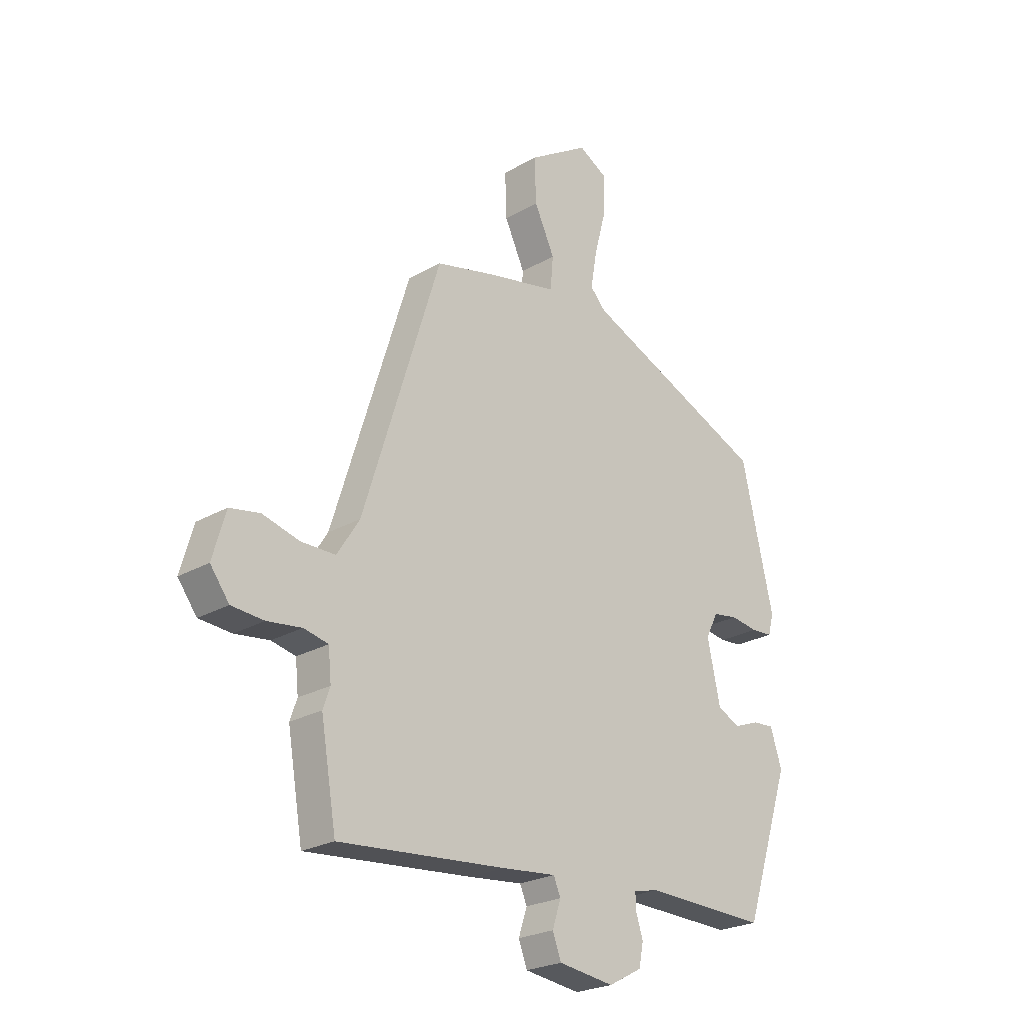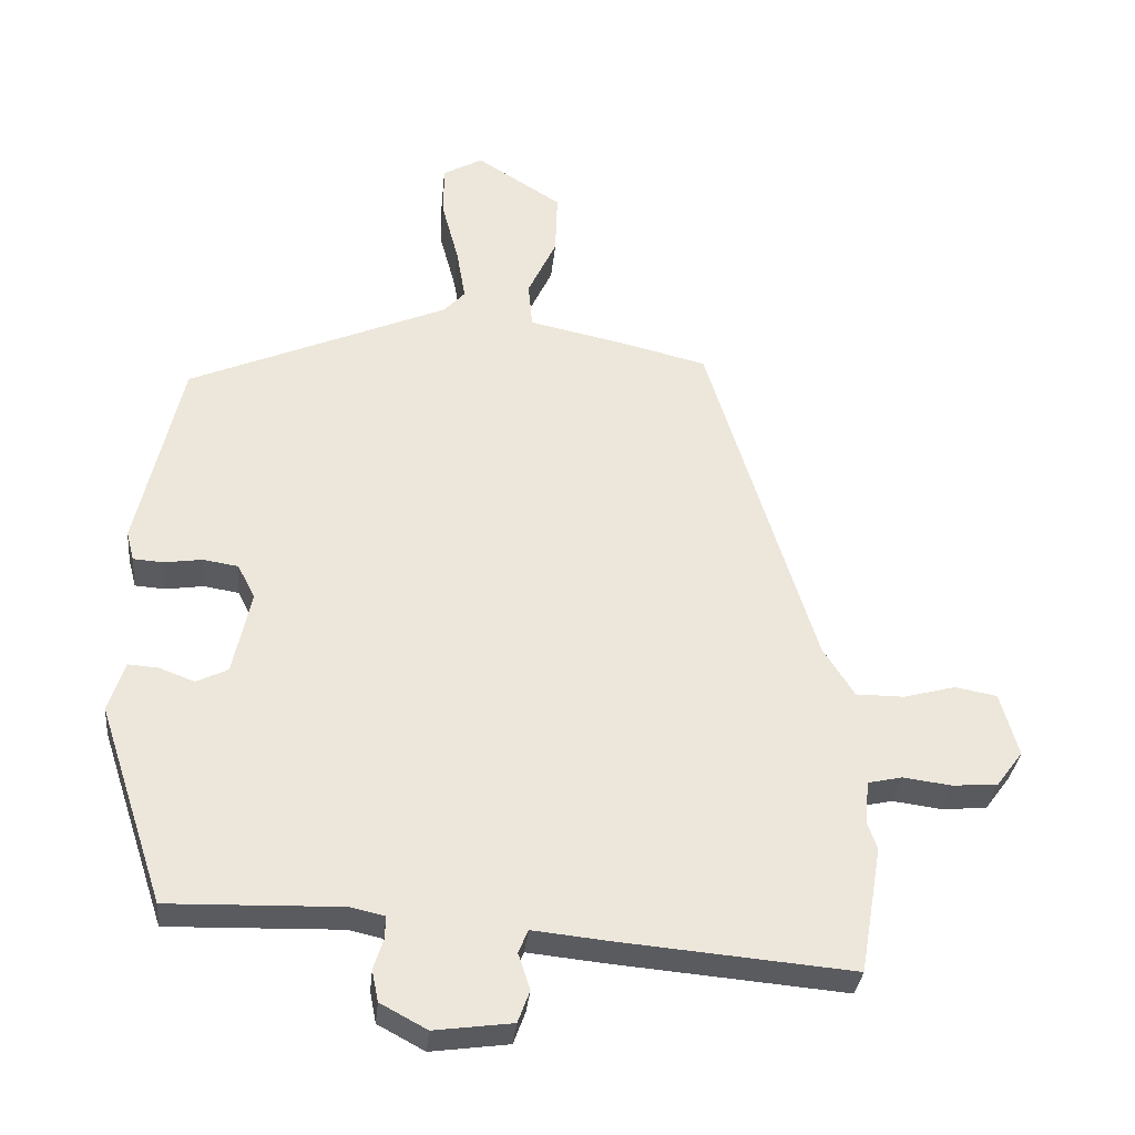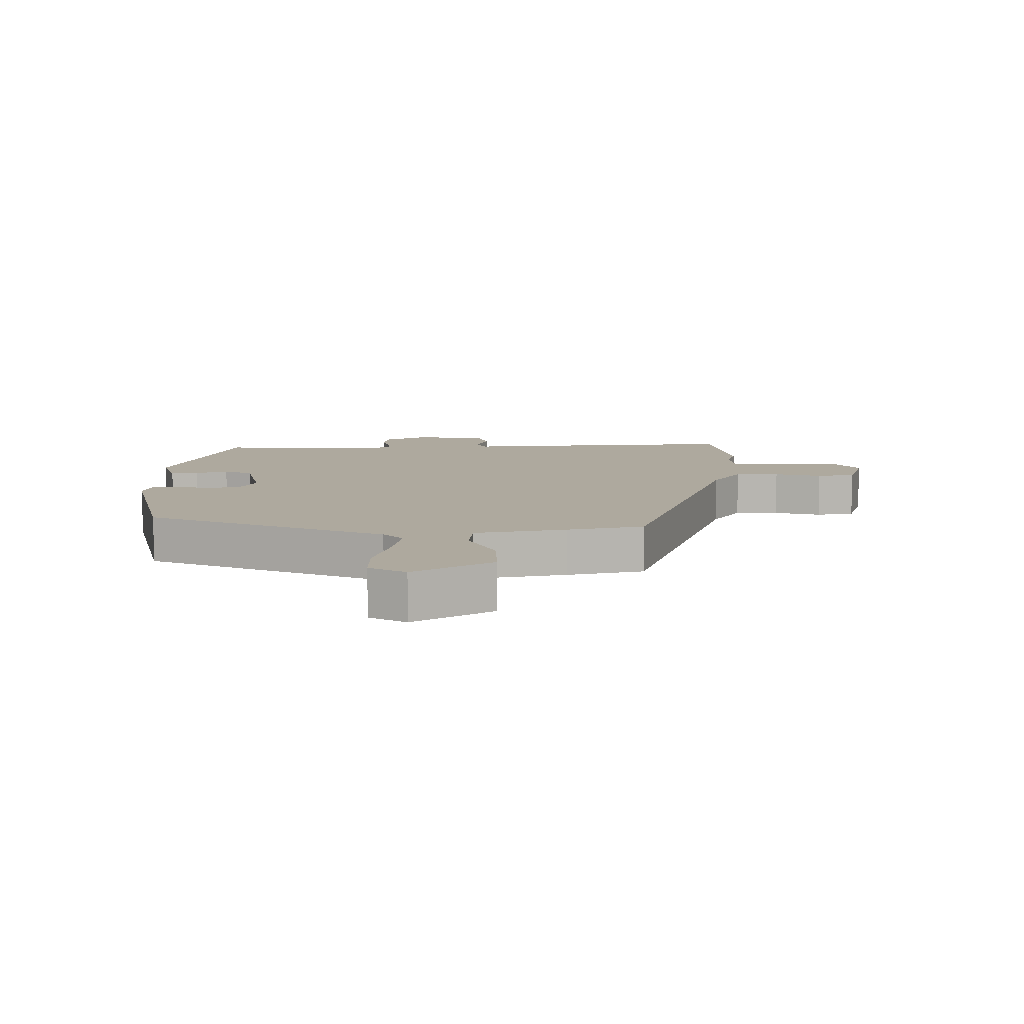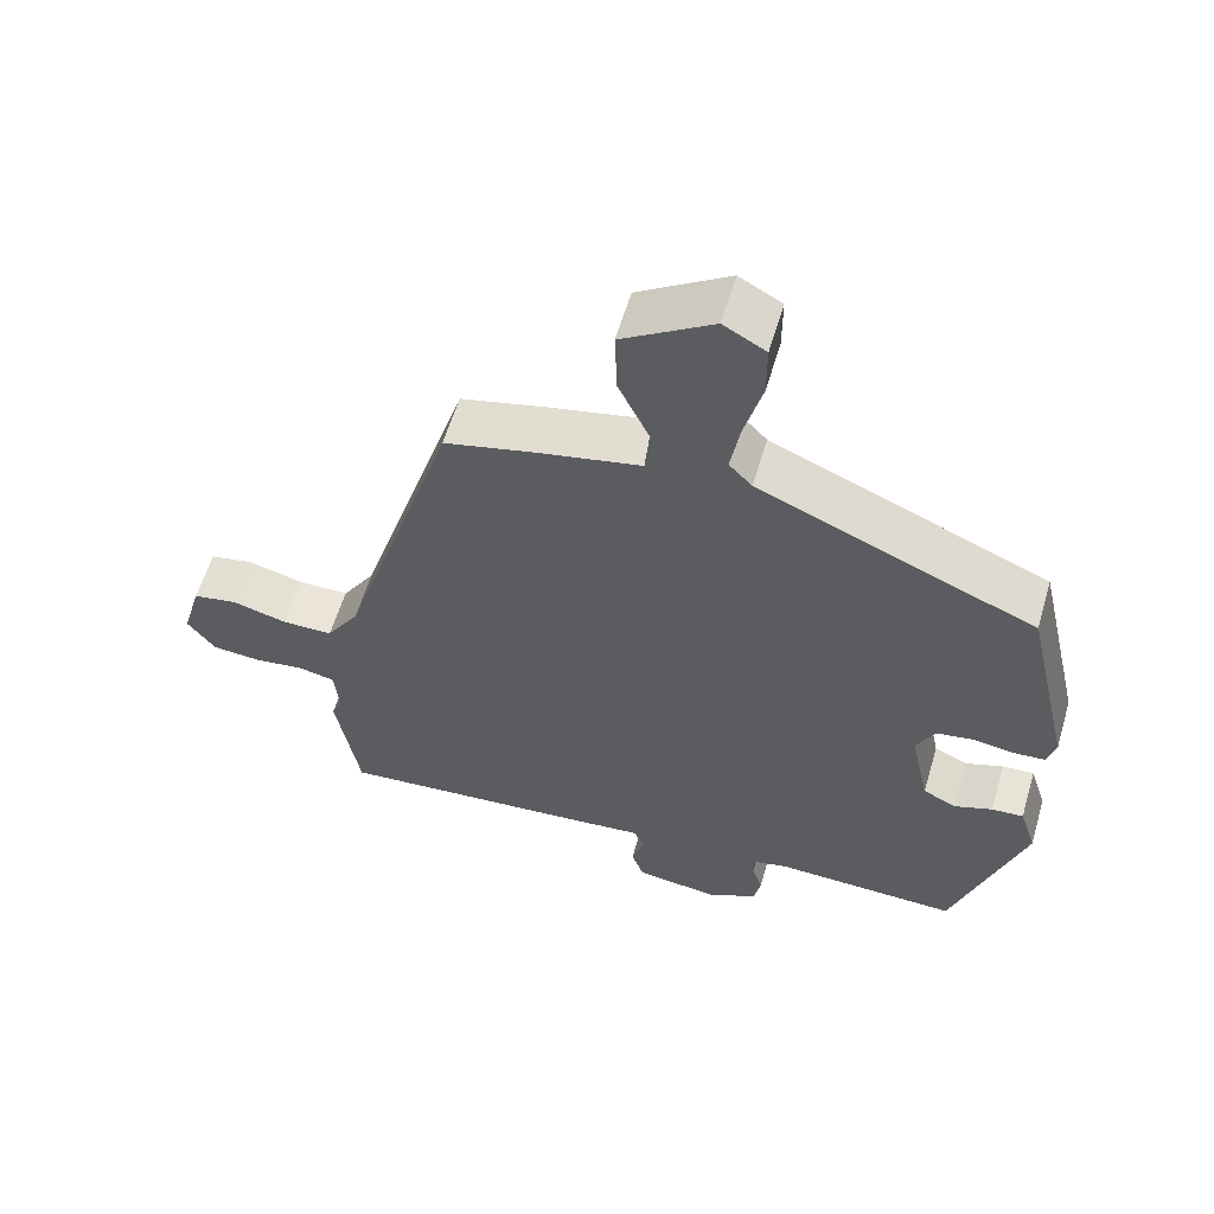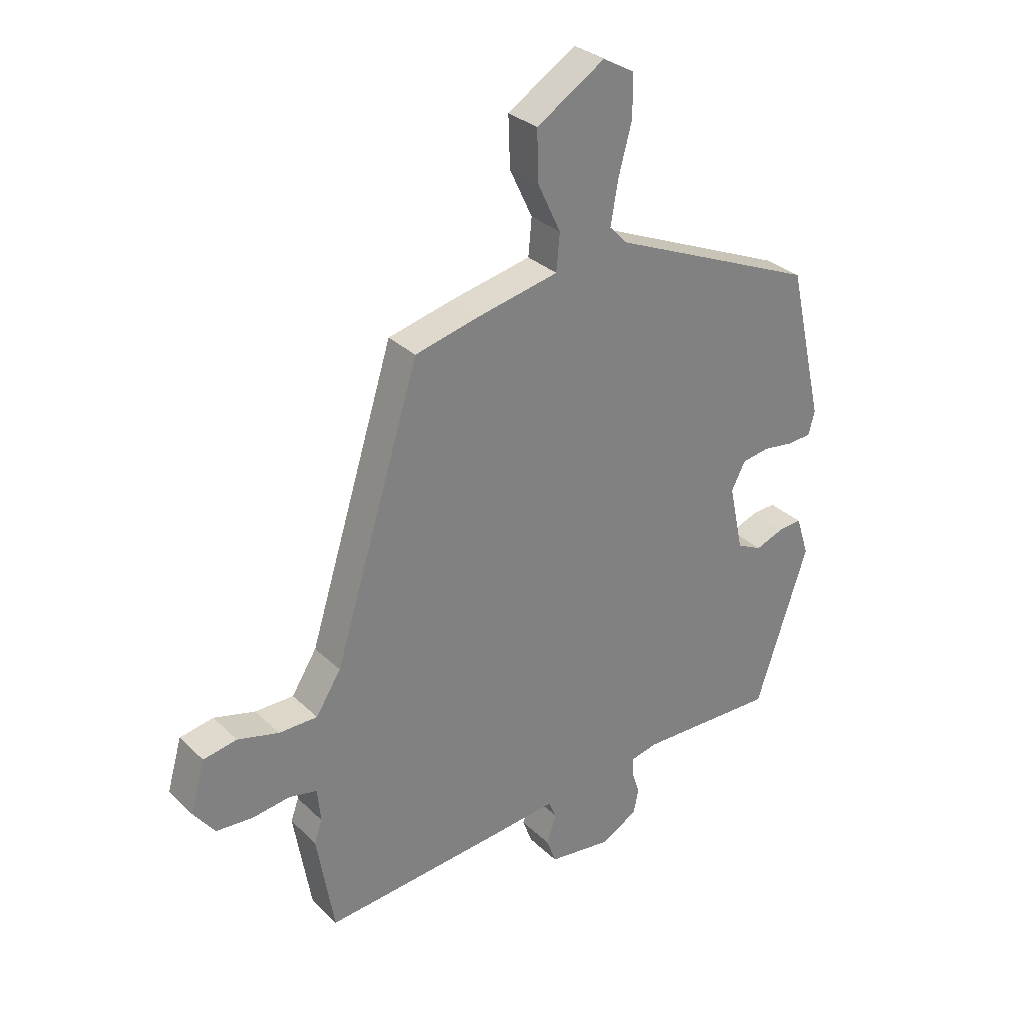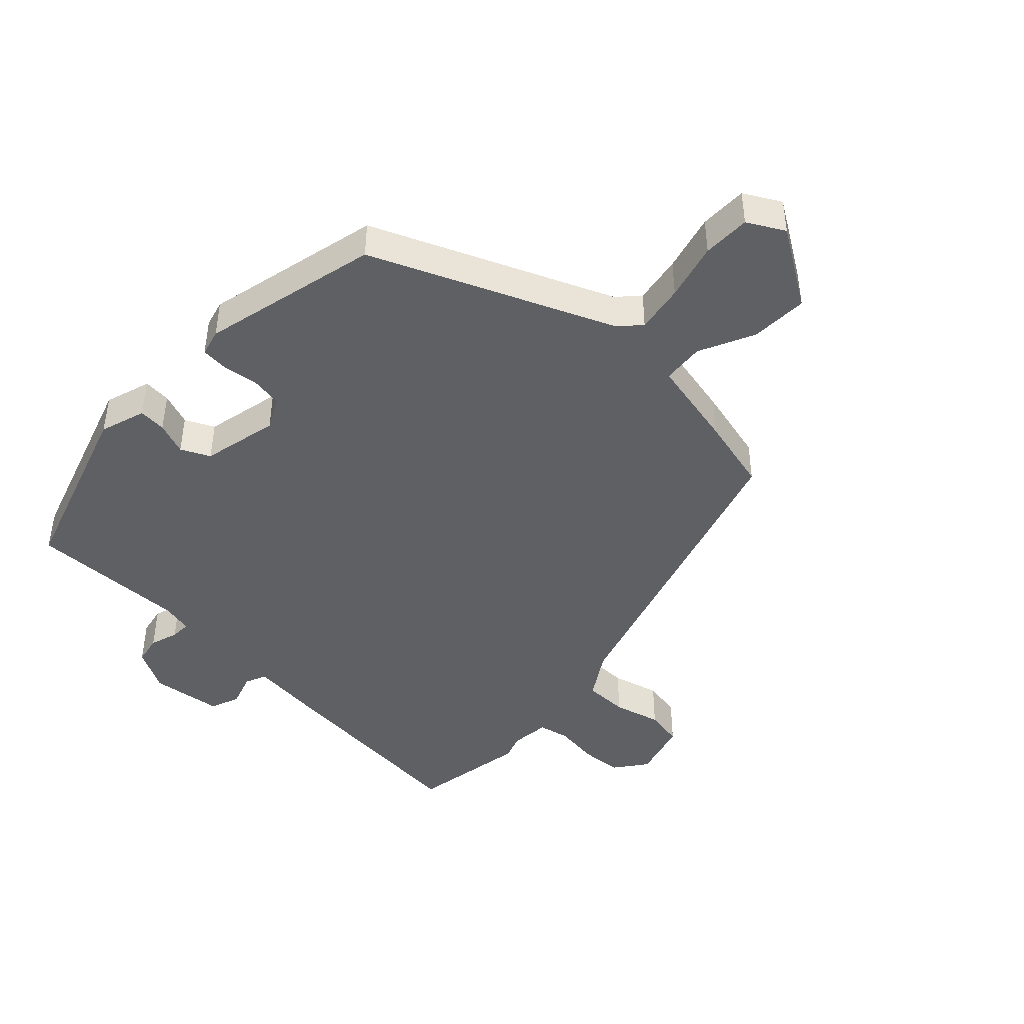
<metadata>
{"format":"obj","ext":"obj","renderer":"f3d","projection":"perspective","resolution":1024,"background":"white","views":[{"elev":-24.1,"azim":133.8,"up":"+Z"},{"elev":-33.0,"azim":-5.7,"up":"+Z"},{"elev":9.1,"azim":0.1,"up":"+Y"},{"elev":59.2,"azim":-163.6,"up":"+Z"},{"elev":30.9,"azim":143.2,"up":"+Z"},{"elev":-44.4,"azim":-43.7,"up":"+Y"}]}
</metadata>
<code>
v 0.303 0.07 0.422
v 0.458 0.07 -0.075
v 0.503 0.07 -0.146
v 0.572 0.07 -0.146
v 0.646 0.07 -0.126
v 0.706 0.07 -0.137
v 0.732 0.07 -0.228
v 0.694 0.07 -0.279
v 0.629 0.07 -0.284
v 0.56 0.07 -0.275
v 0.511 0.07 -0.286
v 0.505 0.07 -0.347
v 0.519 0.07 -0.387
v 0.488 0.07 -0.569
v 0.153 0.07 -0.54
v 0.045 0.07 -0.529
v 0.031 0.07 -0.562
v 0.048 0.07 -0.614
v 0.031 0.07 -0.66
v -0.081 0.07 -0.675
v -0.148 0.07 -0.639
v -0.157 0.07 -0.594
v -0.143 0.07 -0.55
v -0.142 0.07 -0.518
v -0.191 0.07 -0.507
v -0.439 0.07 -0.514
v -0.533 0.07 -0.229
v -0.51 0.07 -0.157
v -0.467 0.07 -0.16
v -0.416 0.07 -0.179
v -0.371 0.07 -0.157
v -0.345 0.07 -0.037
v -0.37 0.07 0.012
v -0.42 0.07 0.02
v -0.475 0.07 0.012
v -0.518 0.07 0.015
v -0.529 0.07 0.057
v -0.465 0.07 0.335
v -0.093 0.07 0.495
v -0.062 0.07 0.528
v -0.075 0.07 0.604
v -0.099 0.07 0.694
v -0.099 0.07 0.769
v -0.042 0.07 0.801
v 0.08 0.07 0.724
v 0.077 0.07 0.634
v 0.036 0.07 0.547
v 0.042 0.07 0.481
v 0.184 0.07 0.451
v 0.303 0 0.422
v 0.458 0 -0.075
v 0.503 0 -0.146
v 0.572 0 -0.146
v 0.646 0 -0.126
v 0.706 0 -0.137
v 0.732 0 -0.228
v 0.694 0 -0.279
v 0.629 0 -0.284
v 0.56 0 -0.275
v 0.511 0 -0.286
v 0.505 0 -0.347
v 0.519 0 -0.387
v 0.488 0 -0.569
v 0.153 0 -0.54
v 0.045 0 -0.529
v 0.031 0 -0.562
v 0.048 0 -0.614
v 0.031 0 -0.66
v -0.081 0 -0.675
v -0.148 0 -0.639
v -0.157 0 -0.594
v -0.143 0 -0.55
v -0.142 0 -0.518
v -0.191 0 -0.507
v -0.439 0 -0.514
v -0.533 0 -0.229
v -0.51 0 -0.157
v -0.467 0 -0.16
v -0.416 0 -0.179
v -0.371 0 -0.157
v -0.345 0 -0.037
v -0.37 0 0.012
v -0.42 0 0.02
v -0.475 0 0.012
v -0.518 0 0.015
v -0.529 0 0.057
v -0.465 0 0.335
v -0.093 0 0.495
v -0.062 0 0.528
v -0.075 0 0.604
v -0.099 0 0.694
v -0.099 0 0.769
v -0.042 0 0.801
v 0.08 0 0.724
v 0.077 0 0.634
v 0.036 0 0.547
v 0.042 0 0.481
v 0.184 0 0.451
f 48 49 1 2
f 45 46 47
f 44 45 47
f 43 44 47
f 42 43 47
f 41 42 47
f 40 41 47 48
f 48 2 3
f 40 48 3
f 39 40 3
f 37 38 39
f 36 37 39
f 35 36 39
f 34 35 39
f 33 34 39
f 32 33 39 3
f 28 29 30
f 27 28 30
f 26 27 30
f 25 26 30
f 24 25 30 31
f 21 22 23
f 20 21 23
f 19 20 23
f 18 19 23
f 17 18 23
f 16 17 23 24
f 14 15 16
f 13 14 16
f 12 13 16
f 31 32 3
f 24 31 3
f 16 24 3
f 12 16 3
f 11 12 3
f 8 9 10
f 7 8 10
f 6 7 10
f 5 6 10
f 4 5 10
f 3 4 10 11
f 51 50 98 97
f 96 95 94
f 96 94 93
f 96 93 92
f 96 92 91
f 96 91 90
f 97 96 90 89
f 52 51 97
f 52 97 89
f 52 89 88
f 88 87 86
f 88 86 85
f 88 85 84
f 88 84 83
f 88 83 82
f 52 88 82 81
f 79 78 77
f 79 77 76
f 79 76 75
f 79 75 74
f 80 79 74 73
f 72 71 70
f 72 70 69
f 72 69 68
f 72 68 67
f 72 67 66
f 73 72 66 65
f 65 64 63
f 65 63 62
f 65 62 61
f 52 81 80
f 52 80 73
f 52 73 65
f 52 65 61
f 52 61 60
f 59 58 57
f 59 57 56
f 59 56 55
f 59 55 54
f 59 54 53
f 60 59 53 52
f 1 50 51 2
f 2 51 52 3
f 3 52 53 4
f 4 53 54 5
f 5 54 55 6
f 6 55 56 7
f 7 56 57 8
f 8 57 58 9
f 9 58 59 10
f 10 59 60 11
f 11 60 61 12
f 12 61 62 13
f 13 62 63 14
f 14 63 64 15
f 15 64 65 16
f 16 65 66 17
f 17 66 67 18
f 18 67 68 19
f 19 68 69 20
f 20 69 70 21
f 21 70 71 22
f 22 71 72 23
f 23 72 73 24
f 24 73 74 25
f 25 74 75 26
f 26 75 76 27
f 27 76 77 28
f 28 77 78 29
f 29 78 79 30
f 30 79 80 31
f 31 80 81 32
f 32 81 82 33
f 33 82 83 34
f 34 83 84 35
f 35 84 85 36
f 36 85 86 37
f 37 86 87 38
f 38 87 88 39
f 39 88 89 40
f 40 89 90 41
f 41 90 91 42
f 42 91 92 43
f 43 92 93 44
f 44 93 94 45
f 45 94 95 46
f 46 95 96 47
f 47 96 97 48
f 48 97 98 49
f 49 98 50 1

</code>
